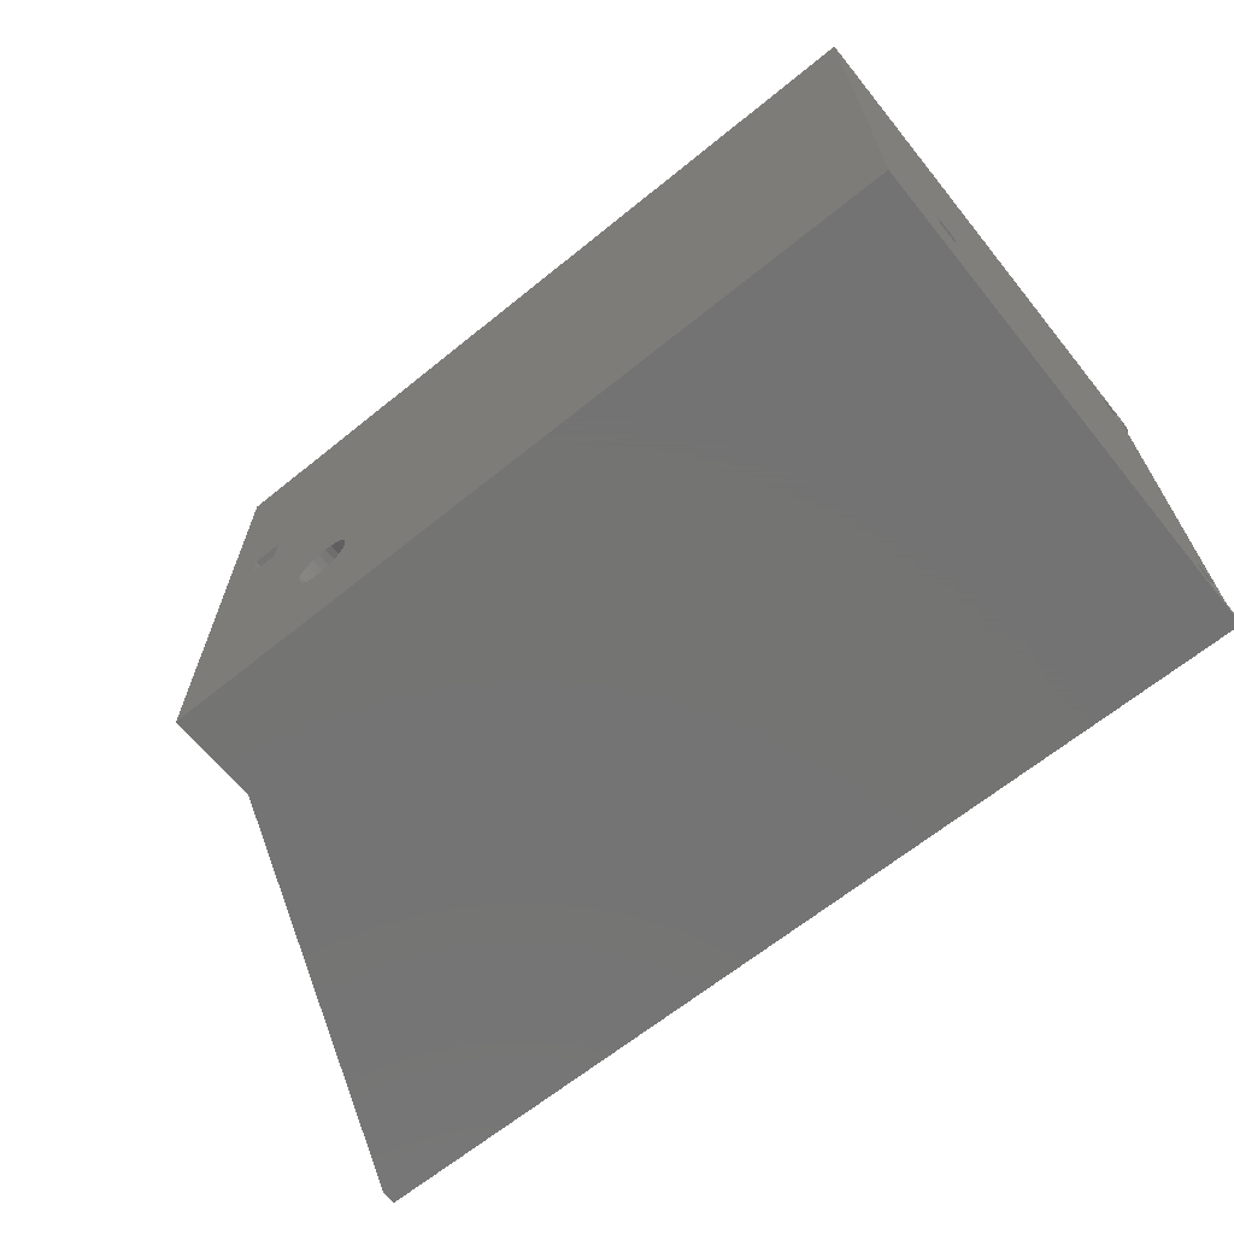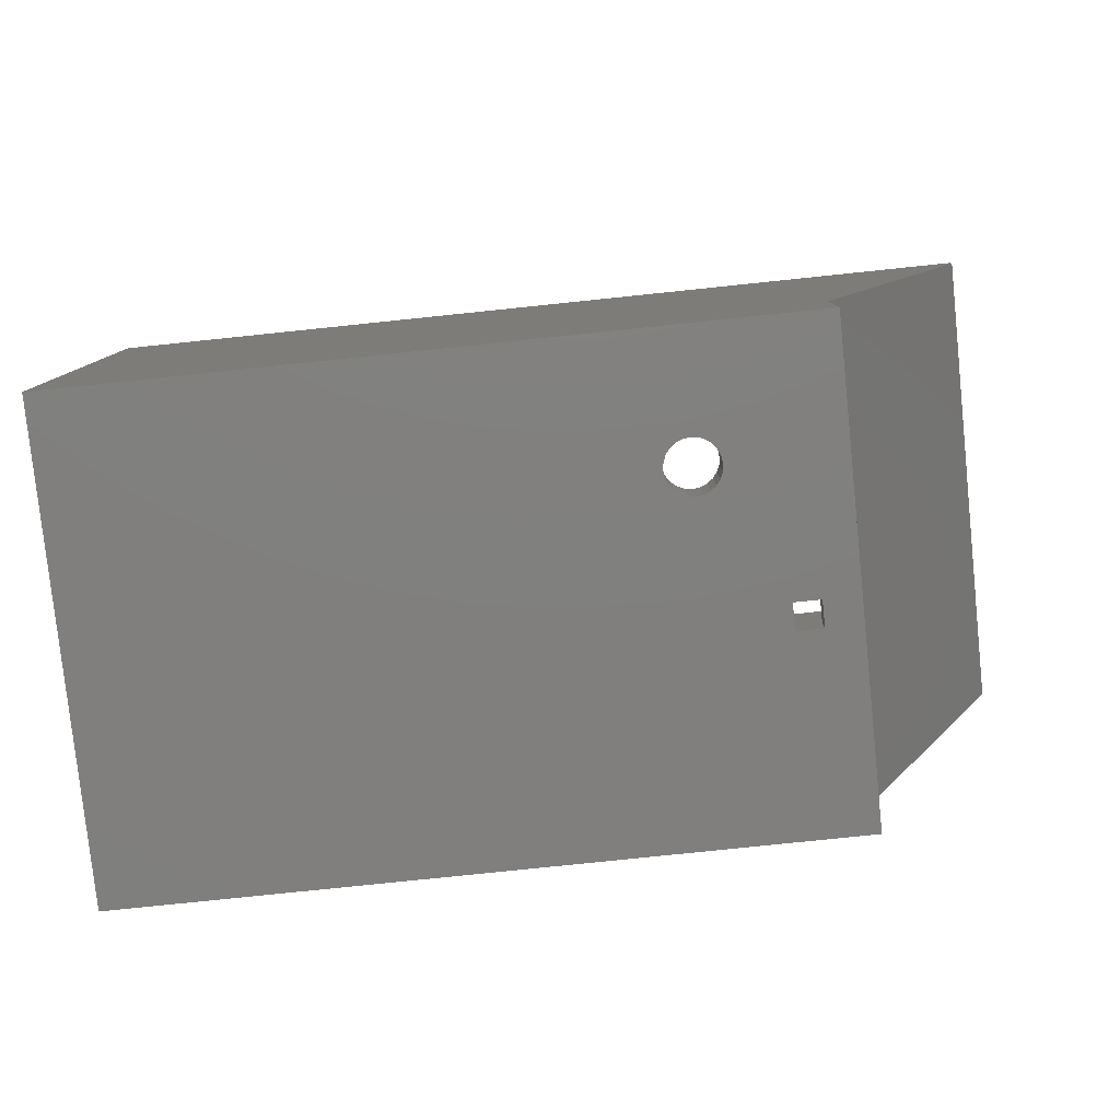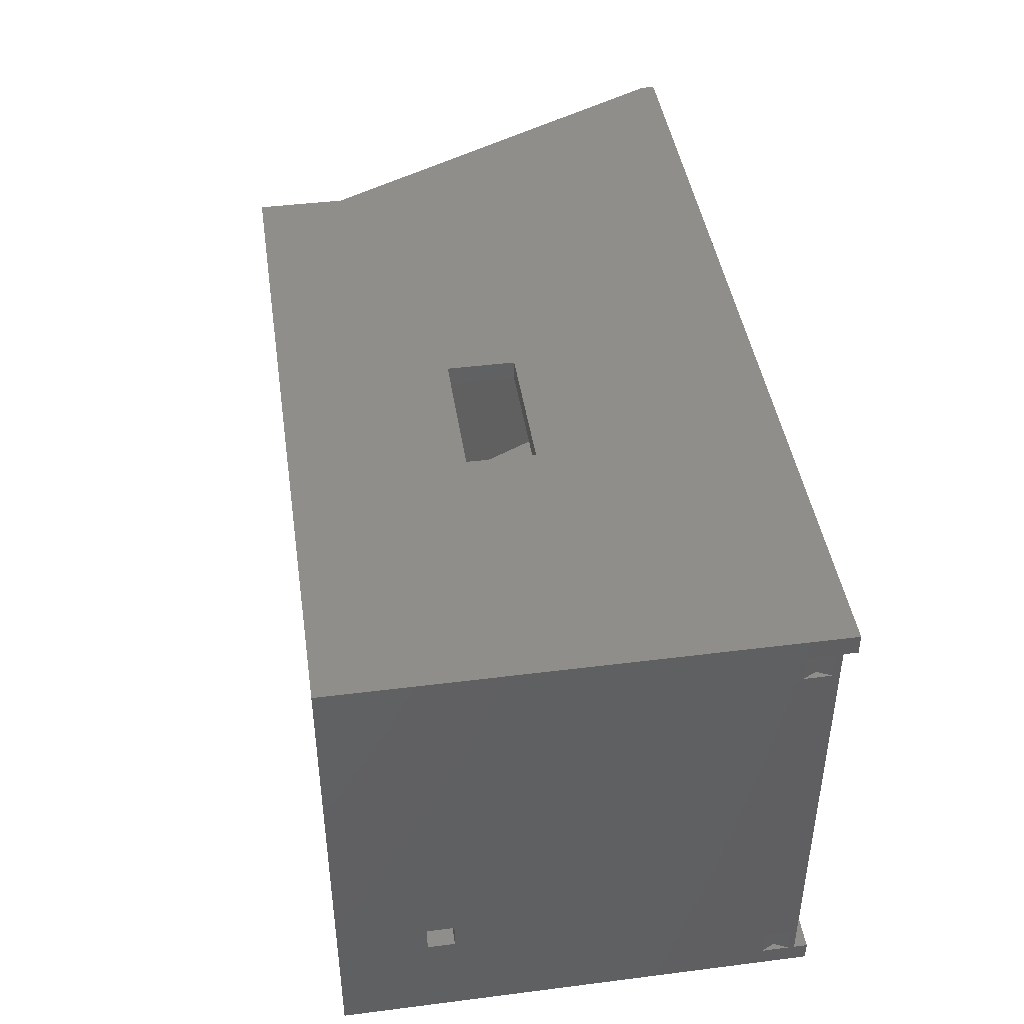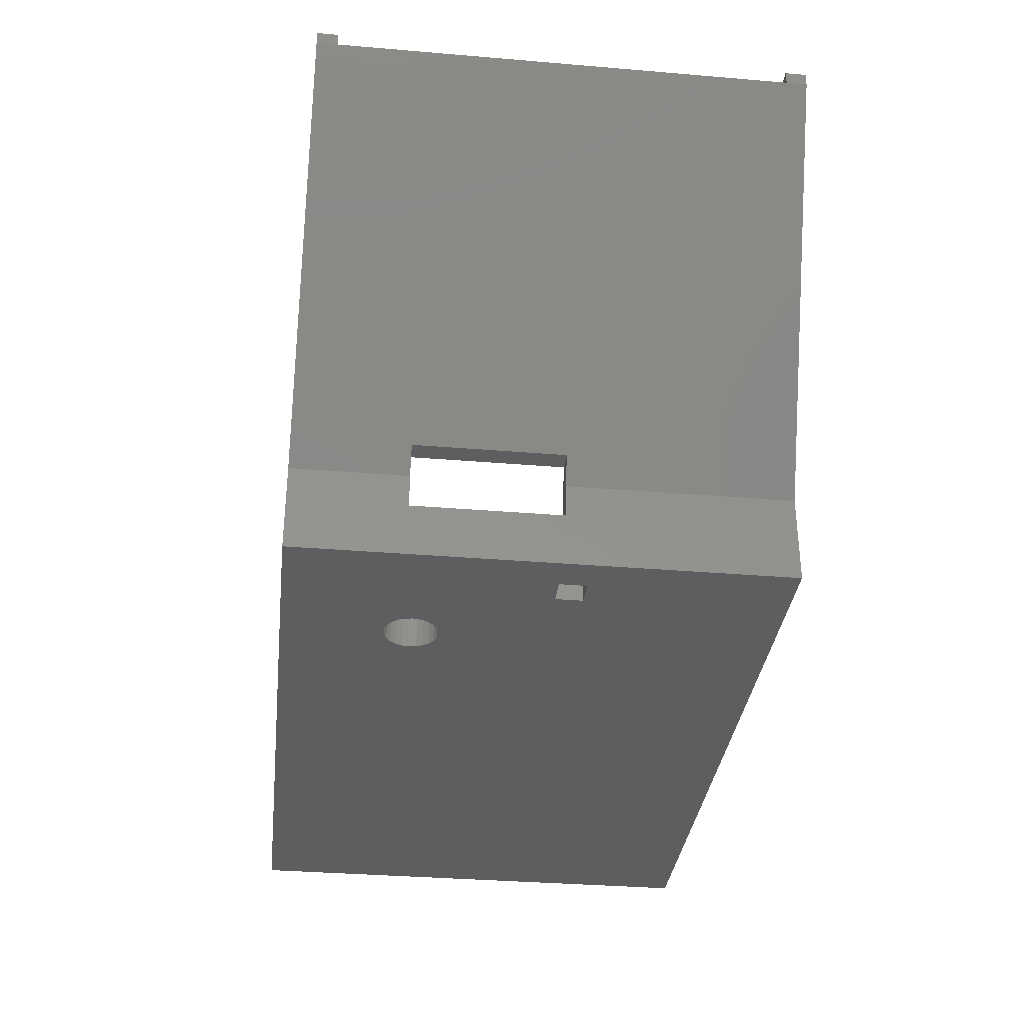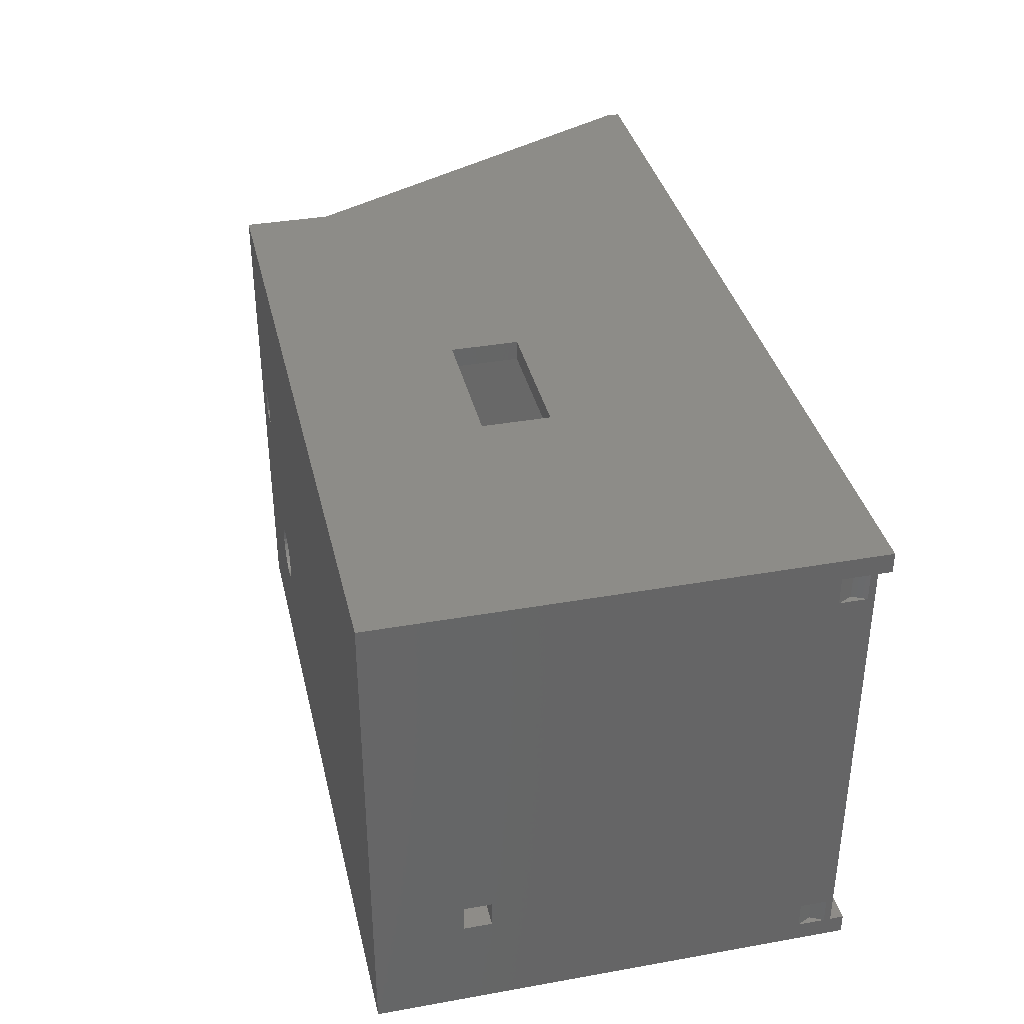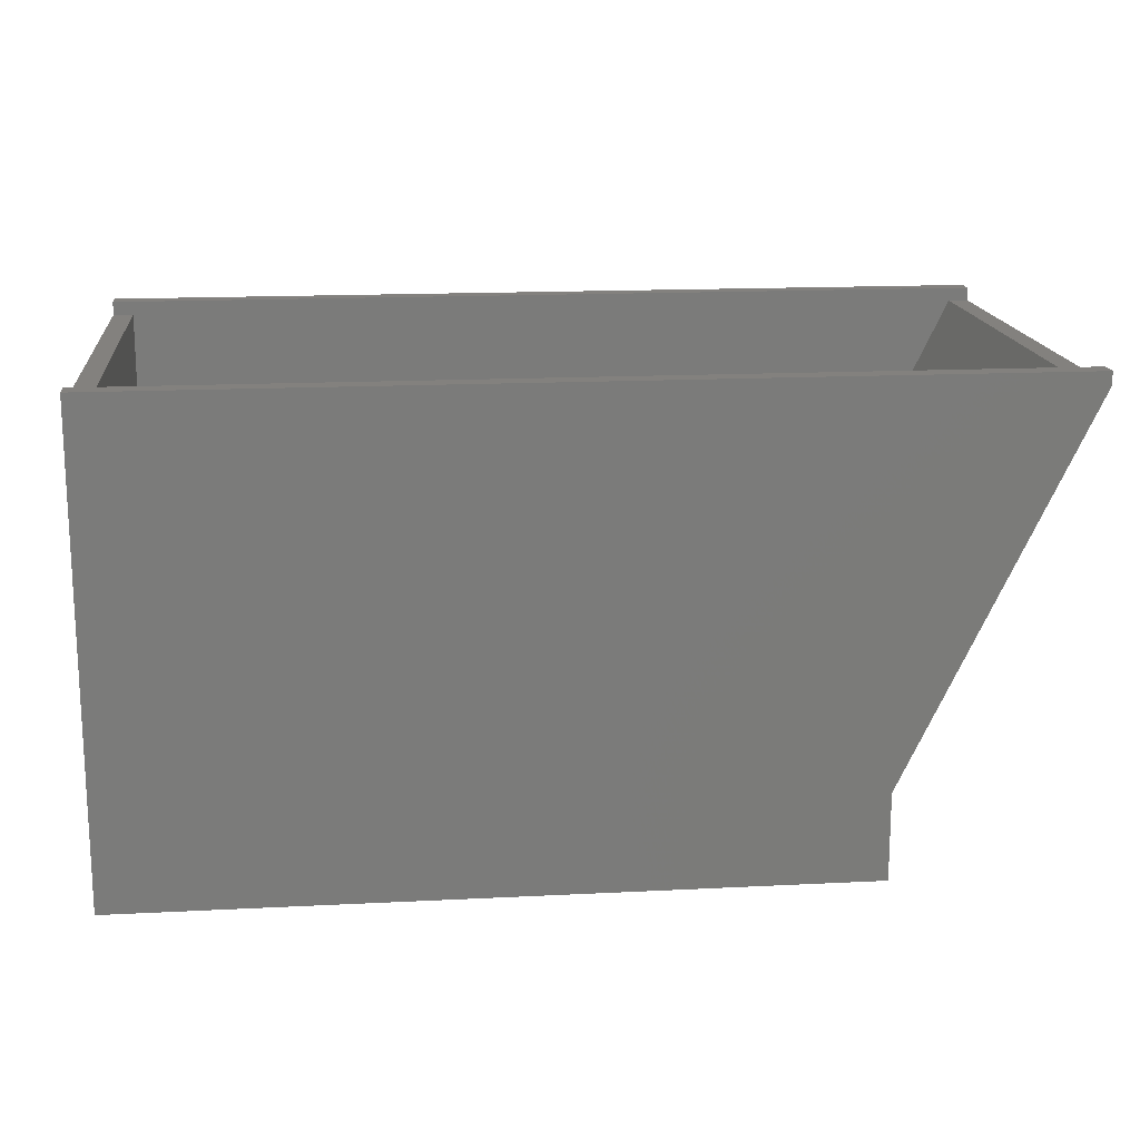
<metadata>
{"format":"stl","ext":"stl","renderer":"f3d","projection":"perspective","resolution":1024,"background":"white","views":[{"elev":-66.0,"azim":-140.9,"up":"+Y"},{"elev":-79.8,"azim":5.9,"up":"+Z"},{"elev":43.4,"azim":-98.5,"up":"+Y"},{"elev":-34.0,"azim":83.5,"up":"+Z"},{"elev":36.5,"azim":-103.0,"up":"+Y"},{"elev":16.3,"azim":-5.9,"up":"+Z"}]}
</metadata>
<code>
# stl→obj: 209 verts, 434 faces
v 3 1.5 6.5
v 0 4.5 6.5
v 0 1.5 6.5
v 3 4.5 6.5
v 3 4.5 1.5
v 3 1.5 1.5
v 3 21.5 6.5
v 1.41e-15 21.5 1.5
v 3 21.5 1.5
v 1.41e-15 21.5 6.5
v 48 4.5 1.5
v 51 4.5 6.5
v 51 4.5 1.5
v 48 4.5 6.5
v 48 1.5 1.5
v 48 1.5 6.5
v 51 8.5 4
v 52.5 19.5 3.999
v 51 19.5 3.999
v 52.5 8.5 4
v 51 8.5 6.5
v 52.5 8.5 6.5
v 51.96 8.5 8.5
v 53.46 8.5 8.5
v 52.5 0 6.5
v -1.5 2.587e-16 2.762e-17
v 52.5 0 0
v -1.5 1.314e-06 35.5
v 66 0 34.5
v 66 6.582e-08 35.5
v 52.5 36 0
v -1.5 36 2.762e-17
v 40.27 10.5 7.715e-08
v 40.07 10.02 2.161e-07
v 40 9.5 3.403e-07
v 40.59 10.91 -6.706e-08
v 41 11.23 -2.067e-07
v 41.48 11.43 -3.322e-07
v 42 11.5 -4.351e-07
v 42.52 11.43 -5.084e-07
v 43 11.23 -5.47e-07
v 43.41 10.91 -5.483e-07
v 43.73 10.5 -5.123e-07
v 43.93 10.02 -4.413e-07
v 44 9.5 -3.403e-07
v 47.8 21.3 8.91e-19
v 49.8 21.3 -1.319e-19
v 49.8 19.3 -1.319e-19
v 41 7.768 5.47e-07
v 40.59 8.086 5.483e-07
v 40.27 8.5 5.123e-07
v 40.07 8.982 4.413e-07
v 41.48 7.568 5.084e-07
v 42 7.5 4.351e-07
v 42.52 7.568 3.322e-07
v 43 7.768 2.067e-07
v 43.41 8.086 6.706e-08
v 43.73 8.5 -7.715e-08
v 43.93 8.982 -2.161e-07
v 47.8 19.3 8.91e-19
v 52.5 36 6.5
v 19 36 12.5
v -1.5 36 35.5
v 19 36 17.5
v 29.5 36 17.5
v 66 36 34.5
v 66 36 35.5
v 29.5 36 12.5
v 29.5 34.5 12.5
v 19 34.5 12.5
v 51 1.5 6.5
v 66 1.5 34.5
v 66 34.5 34.5
v 53.46 19.5 8.499
v 52.5 19.5 6.499
v -1.5 1.5 35.5
v 5.634e-07 1.5 34.5
v -1.5 1.5 34.5
v 66 1.5 35.5
v 64.5 1.5 34.5
v -2.308e-08 24.5 6.5
v 3 24.5 1.5
v 1.41e-15 24.5 1.5
v 3 24.5 6.5
v 19 34.5 17.5
v 29.5 34.5 17.5
v 51 21.5 6.499
v 51 19.5 6.499
v 51 21.5 1.5
v 51.96 19.5 8.499
v 48.01 24.5 6.499
v 48 21.5 6.499
v 51 24.5 6.499
v 48 21.5 1.5
v 51 34.5 1.5
v 51 24.5 1.5
v 51 34.5 6.5
v 64.5 34.5 34.5
v 48.01 24.5 1.5
v 1.269e-14 34.5 34.5
v -1.5 34.5 34.5
v -1.5 34.5 35.5
v 66 34.5 35.5
v 0 34.5 1.5
v 4.147e-17 4.5 1.5
v 9.054e-10 4.5 3.5
v -1.5 1.5 34
v -1 1.5 33
v -1.5 1.5 32
v -1.5 3.5 34
v -1.5 3.524 32
v -1 3.5 33
v -1.5 32.5 34
v -1 32.5 33
v -1.5 32.5 32
v -1.5 34.5 34
v -1 34.5 33
v -1.5 34.5 32
v 40.5 6.902 1.5
v 39.88 7.379 1.5
v 39.4 8 1.5
v 39.1 8.724 1.5
v 39 9.5 1.5
v 41.22 6.602 1.5
v 42 6.5 1.5
v 42.78 6.602 1.5
v 43.5 6.902 1.5
v 44.12 7.379 1.5
v 44.6 8 1.5
v 44.9 8.724 1.5
v 45 9.5 1.5
v 47.8 19.3 1.5
v 49.8 19.3 1.5
v 49.8 21.3 1.5
v 47.8 21.3 1.5
v 39.4 11 1.5
v 39.1 10.28 1.5
v 39.88 11.62 1.5
v 40.5 12.1 1.5
v 41.22 12.4 1.5
v 42 12.5 1.5
v 42.78 12.4 1.5
v 43.5 12.1 1.5
v 44.12 11.62 1.5
v 44.6 11 1.5
v 44.9 10.28 1.5
v 39.1 8.724 3.5
v 39.1 10.28 3.5
v 39 9.5 3.5
v 39.4 8 3.5
v 39.4 11 3.5
v 39.88 7.379 3.5
v 39.88 11.62 3.5
v 40 9.5 3.5
v 40.07 8.982 3.5
v 40.5 6.902 3.5
v 40.27 8.5 3.5
v 40.59 8.086 3.5
v 41.22 6.602 3.5
v 41 7.768 3.5
v 41.48 7.568 3.5
v 42 6.5 3.5
v 42 7.5 3.5
v 42.78 6.602 3.5
v 42.52 7.568 3.5
v 43 7.768 3.5
v 43.5 6.902 3.5
v 43.41 8.086 3.5
v 43.73 8.5 3.5
v 44.12 7.379 3.5
v 43.93 8.982 3.5
v 44 9.5 3.5
v 40.07 10.02 3.5
v 40.5 12.1 3.5
v 40.27 10.5 3.5
v 40.59 10.91 3.5
v 41.22 12.4 3.5
v 41 11.23 3.5
v 41.48 11.43 3.5
v 42 12.5 3.5
v 42 11.5 3.5
v 42.52 11.43 3.5
v 42.78 12.4 3.5
v 43 11.23 3.5
v 43.5 12.1 3.5
v 43.41 10.91 3.5
v 43.73 10.5 3.5
v 44.12 11.62 3.5
v 43.93 10.02 3.5
v 44.6 8 3.5
v 44.6 11 3.5
v 44.9 8.724 3.5
v 44.9 10.28 3.5
v 45 9.5 3.5
v -1.5 7.5 8.5
v -1.5 9.5 8.5
v -1.5 9.5 6.5
v -1.5 7.5 6.5
v -0.001383 9.5 3.998
v 2.626e-07 7.5 6.5
v 8.565e-09 17 4
v -1.385e-08 17 9
v 2.069e-07 7.5 8.5
v 0.002434 9.515 9.003
v 2.069e-07 9.5 8.5
v 1.906e-07 9.5 6.5
v -0.8014 9.505 6.498
v -0.8 17 6.5
v -0.1589 9.507 8.5
f 1 2 3
f 2 1 4
f 5 1 6
f 1 5 4
f 7 8 9
f 8 7 10
f 11 12 13
f 12 11 14
f 14 15 16
f 15 14 11
f 17 18 19
f 18 17 20
f 21 20 17
f 20 21 22
f 22 21 23
f 22 23 24
f 25 26 27
f 26 25 28
f 28 25 29
f 28 29 30
f 31 26 32
f 26 31 33
f 26 33 34
f 26 34 35
f 33 31 36
f 36 31 37
f 37 31 38
f 38 31 39
f 39 31 40
f 40 31 41
f 41 31 42
f 42 31 43
f 43 31 44
f 44 31 45
f 45 31 46
f 46 31 47
f 47 31 48
f 26 49 27
f 49 26 50
f 50 26 51
f 51 26 52
f 52 26 35
f 27 49 53
f 27 53 54
f 27 54 55
f 27 55 56
f 27 56 57
f 27 57 58
f 27 58 59
f 27 59 45
f 27 45 60
f 60 45 46
f 27 60 48
f 27 48 31
f 32 61 31
f 61 32 62
f 62 32 63
f 62 63 64
f 64 63 65
f 65 63 66
f 66 63 67
f 61 68 66
f 68 61 62
f 66 68 65
f 69 62 70
f 62 69 68
f 71 14 16
f 14 71 12
f 22 29 25
f 29 22 72
f 72 22 24
f 24 73 72
f 73 24 74
f 73 74 75
f 73 75 61
f 73 61 66
f 1 15 6
f 15 1 16
f 76 77 78
f 77 76 79
f 16 80 71
f 80 16 1
f 80 1 3
f 80 3 77
f 80 77 72
f 72 77 79
f 81 82 83
f 82 81 84
f 62 85 70
f 85 62 64
f 65 69 86
f 69 65 68
f 64 86 85
f 86 64 65
f 87 19 88
f 19 87 89
f 13 17 89
f 17 13 12
f 17 12 21
f 89 17 19
f 27 20 25
f 20 27 31
f 20 31 18
f 18 31 75
f 75 31 61
f 22 25 20
f 75 19 18
f 19 75 88
f 88 75 74
f 88 74 90
f 82 7 9
f 7 82 84
f 10 84 81
f 84 10 7
f 87 91 92
f 91 87 93
f 89 92 94
f 92 89 87
f 93 95 96
f 95 93 97
f 80 12 71
f 12 80 98
f 12 98 23
f 12 23 21
f 23 98 90
f 90 98 87
f 87 98 93
f 93 98 97
f 87 88 90
f 74 23 90
f 23 74 24
f 99 93 96
f 93 99 91
f 92 99 94
f 99 92 91
f 80 73 98
f 73 80 72
f 78 100 101
f 100 78 77
f 28 79 76
f 79 28 30
f 72 30 29
f 30 72 79
f 102 67 63
f 67 102 103
f 98 69 97
f 69 98 86
f 86 98 85
f 97 104 95
f 104 97 70
f 104 70 100
f 70 97 69
f 100 70 85
f 100 85 98
f 100 98 73
f 100 73 103
f 100 103 101
f 101 103 102
f 73 67 103
f 67 73 66
f 105 4 5
f 4 105 106
f 4 106 2
f 107 108 109
f 110 111 112
f 107 112 108
f 112 107 110
f 112 109 108
f 109 112 111
f 113 114 115
f 116 114 113
f 114 116 117
f 114 118 115
f 118 114 117
f 116 118 117
f 15 5 6
f 5 15 9
f 9 15 82
f 82 15 119
f 82 119 120
f 82 120 121
f 82 121 122
f 82 122 123
f 119 15 124
f 124 15 125
f 125 15 126
f 126 15 127
f 127 15 128
f 128 15 129
f 129 15 130
f 130 15 131
f 131 15 132
f 132 15 11
f 132 11 133
f 133 11 13
f 133 13 134
f 134 94 135
f 94 134 89
f 89 134 13
f 83 95 104
f 95 83 82
f 95 82 136
f 136 82 137
f 137 82 123
f 95 136 138
f 95 138 139
f 95 139 140
f 95 140 141
f 95 141 142
f 95 142 143
f 95 143 144
f 95 144 99
f 99 144 145
f 99 145 146
f 99 146 131
f 99 131 135
f 135 131 132
f 99 135 94
f 95 99 96
f 5 8 105
f 8 5 9
f 134 48 133
f 48 134 47
f 60 133 48
f 133 60 132
f 46 132 60
f 132 46 135
f 134 46 47
f 46 134 135
f 147 148 149
f 148 147 150
f 148 150 151
f 151 150 152
f 151 152 153
f 153 152 154
f 154 152 155
f 155 152 156
f 155 156 157
f 157 156 158
f 158 156 159
f 158 159 160
f 160 159 161
f 161 159 162
f 161 162 163
f 163 162 164
f 163 164 165
f 165 164 166
f 166 164 167
f 166 167 168
f 168 167 169
f 169 167 170
f 169 170 171
f 171 170 172
f 153 173 174
f 173 153 154
f 174 173 175
f 174 175 176
f 174 176 177
f 177 176 178
f 177 178 179
f 177 179 180
f 180 179 181
f 180 181 182
f 180 182 183
f 183 182 184
f 183 184 185
f 185 184 186
f 185 186 187
f 185 187 188
f 188 187 189
f 188 189 172
f 188 172 170
f 188 170 190
f 188 190 191
f 191 190 192
f 191 192 193
f 193 192 194
f 150 122 121
f 122 150 147
f 147 123 122
f 123 147 149
f 149 137 123
f 137 149 148
f 148 136 137
f 136 148 151
f 151 138 136
f 138 151 153
f 138 174 139
f 174 138 153
f 139 177 140
f 177 139 174
f 140 180 141
f 180 140 177
f 141 183 142
f 183 141 180
f 142 185 143
f 185 142 183
f 143 188 144
f 188 143 185
f 144 191 145
f 191 144 188
f 145 193 146
f 193 145 191
f 146 194 131
f 194 146 193
f 131 192 130
f 192 131 194
f 130 190 129
f 190 130 192
f 129 170 128
f 170 129 190
f 170 127 128
f 127 170 167
f 167 126 127
f 126 167 164
f 164 125 126
f 125 164 162
f 162 124 125
f 124 162 159
f 159 119 124
f 119 159 156
f 156 120 119
f 120 156 152
f 152 121 120
f 121 152 150
f 182 39 40
f 39 182 181
f 181 38 39
f 38 181 179
f 179 37 38
f 37 179 178
f 178 36 37
f 36 178 176
f 36 175 33
f 175 36 176
f 33 173 34
f 173 33 175
f 34 154 35
f 154 34 173
f 35 155 52
f 155 35 154
f 52 157 51
f 157 52 155
f 51 158 50
f 158 51 157
f 50 160 49
f 160 50 158
f 49 161 53
f 161 49 160
f 53 163 54
f 163 53 161
f 54 165 55
f 165 54 163
f 55 166 56
f 166 55 165
f 56 168 57
f 168 56 166
f 168 58 57
f 58 168 169
f 169 59 58
f 59 169 171
f 171 45 59
f 45 171 172
f 172 44 45
f 44 172 189
f 189 43 44
f 43 189 187
f 187 42 43
f 42 187 186
f 186 41 42
f 41 186 184
f 184 40 41
f 40 184 182
f 28 78 109
f 78 28 76
f 78 107 109
f 107 78 101
f 107 101 110
f 110 101 111
f 111 101 113
f 111 113 195
f 195 113 196
f 196 113 197
f 113 101 116
f 116 101 118
f 63 101 102
f 26 198 32
f 198 26 28
f 198 28 109
f 198 109 111
f 198 111 195
f 32 198 197
f 32 197 115
f 115 197 113
f 32 115 118
f 32 118 101
f 32 101 63
f 8 106 105
f 106 8 199
f 106 199 2
f 2 199 200
f 199 8 201
f 201 8 202
f 104 81 83
f 2 77 3
f 77 2 100
f 100 2 203
f 203 2 200
f 100 203 204
f 204 203 205
f 100 204 202
f 100 202 10
f 10 202 8
f 100 10 81
f 100 81 104
f 206 200 199
f 206 199 207
f 201 207 199
f 207 201 208
f 202 208 201
f 209 195 196
f 195 209 203
f 203 209 205
f 198 207 197
f 207 198 200
f 207 200 206
f 195 200 198
f 200 195 203
f 204 205 209
f 208 209 207
f 209 208 204
f 204 208 202
f 209 197 207
f 197 209 196

</code>
